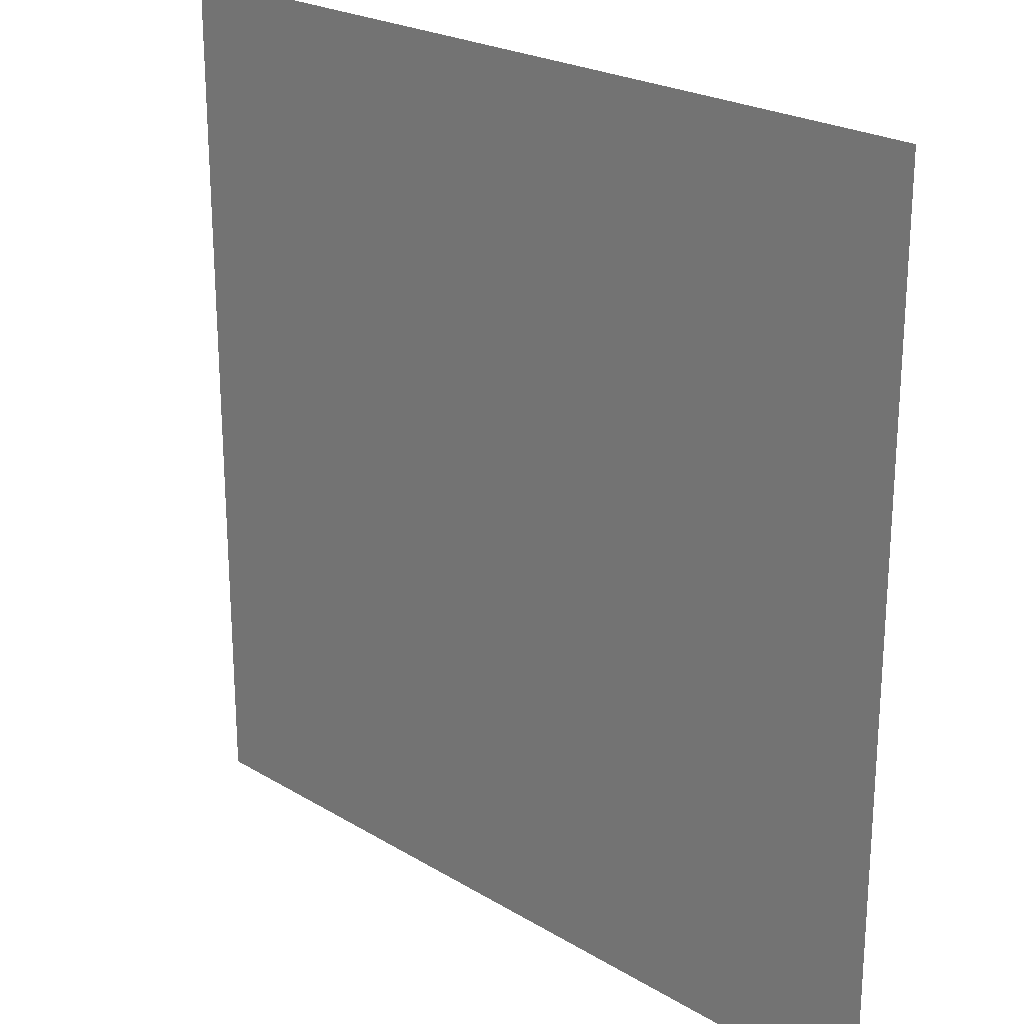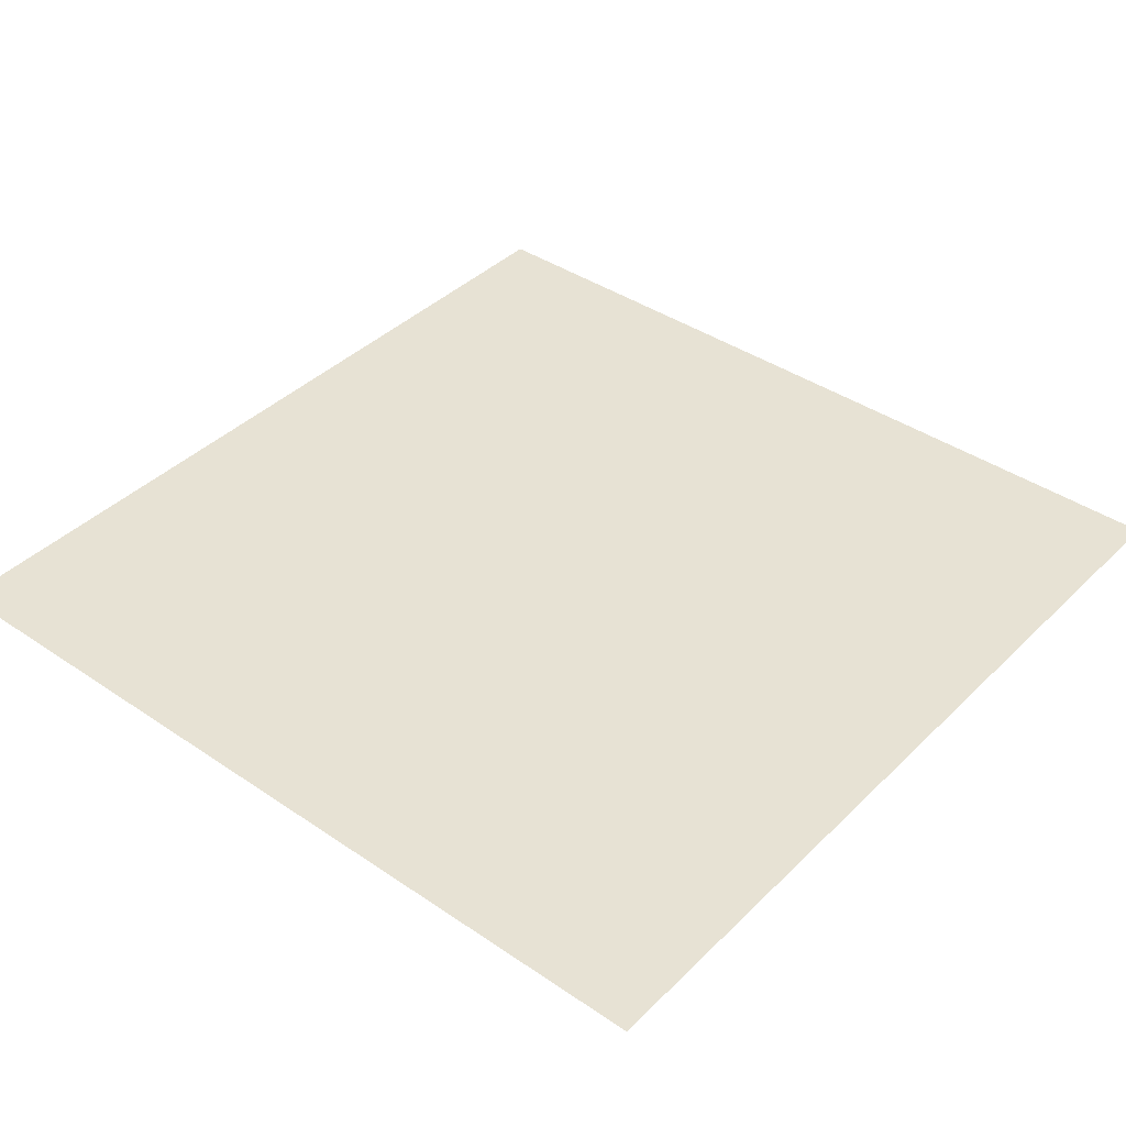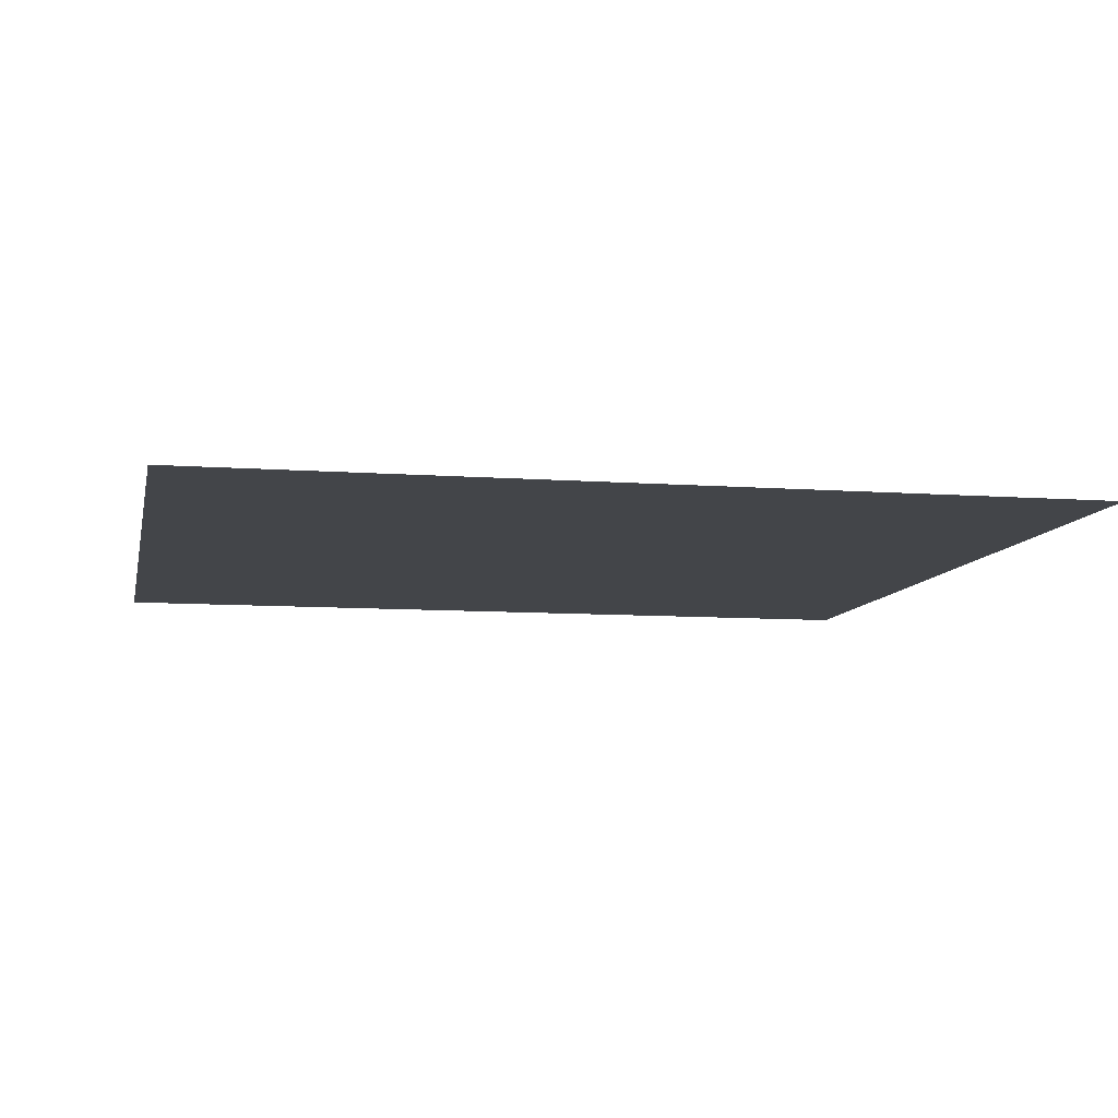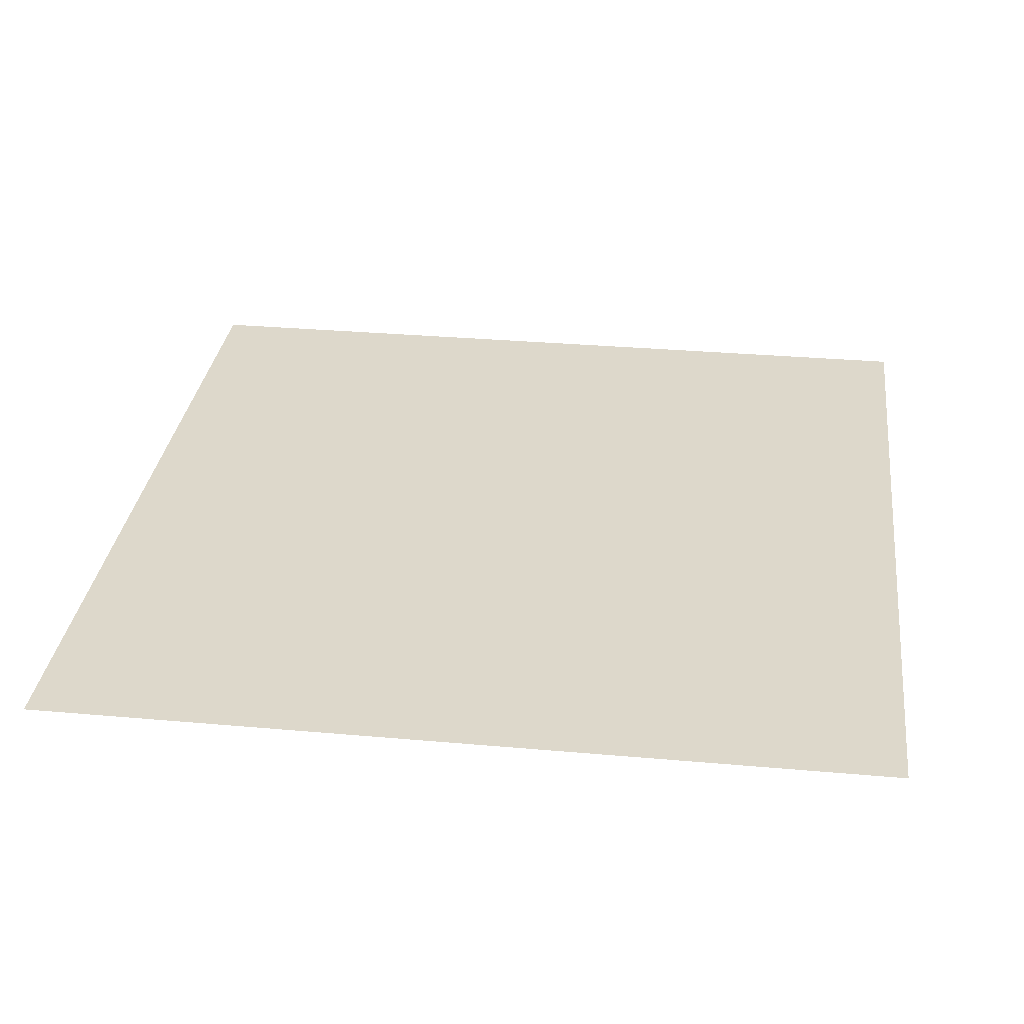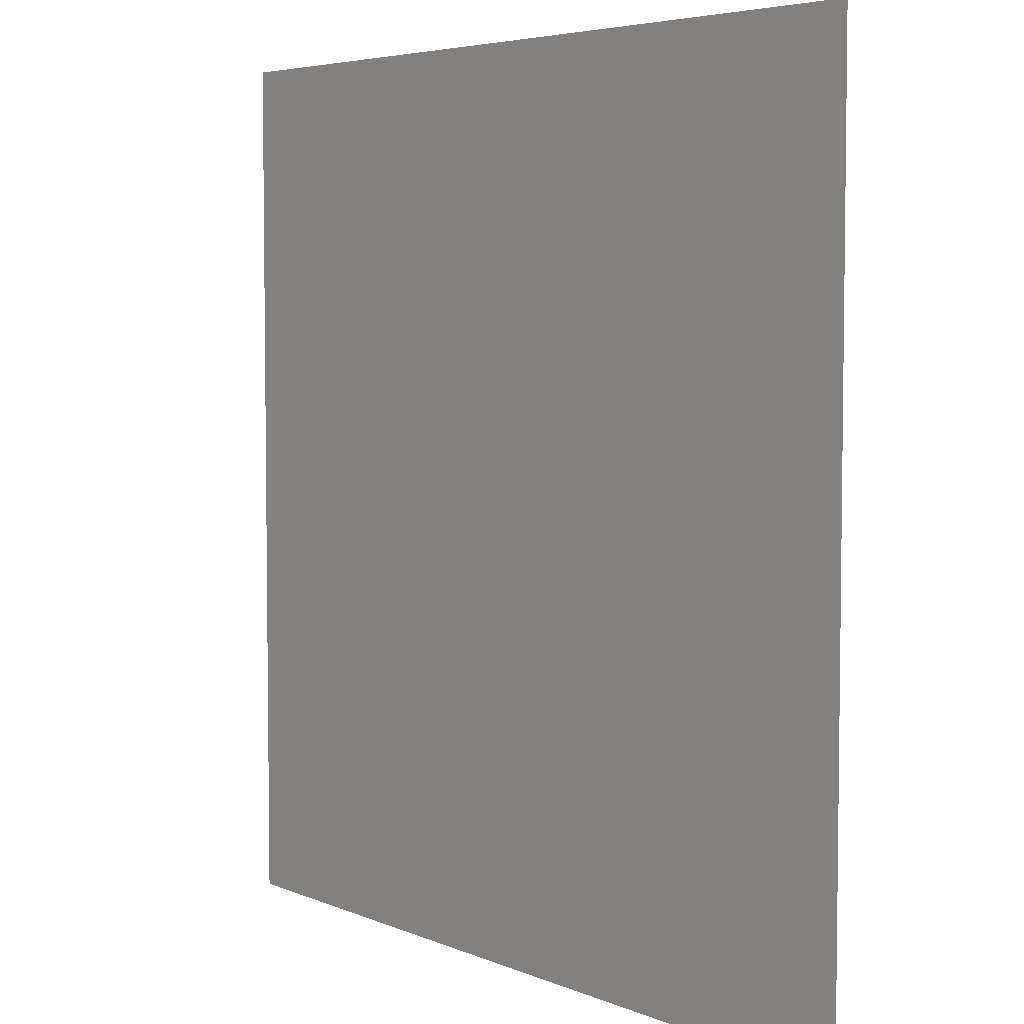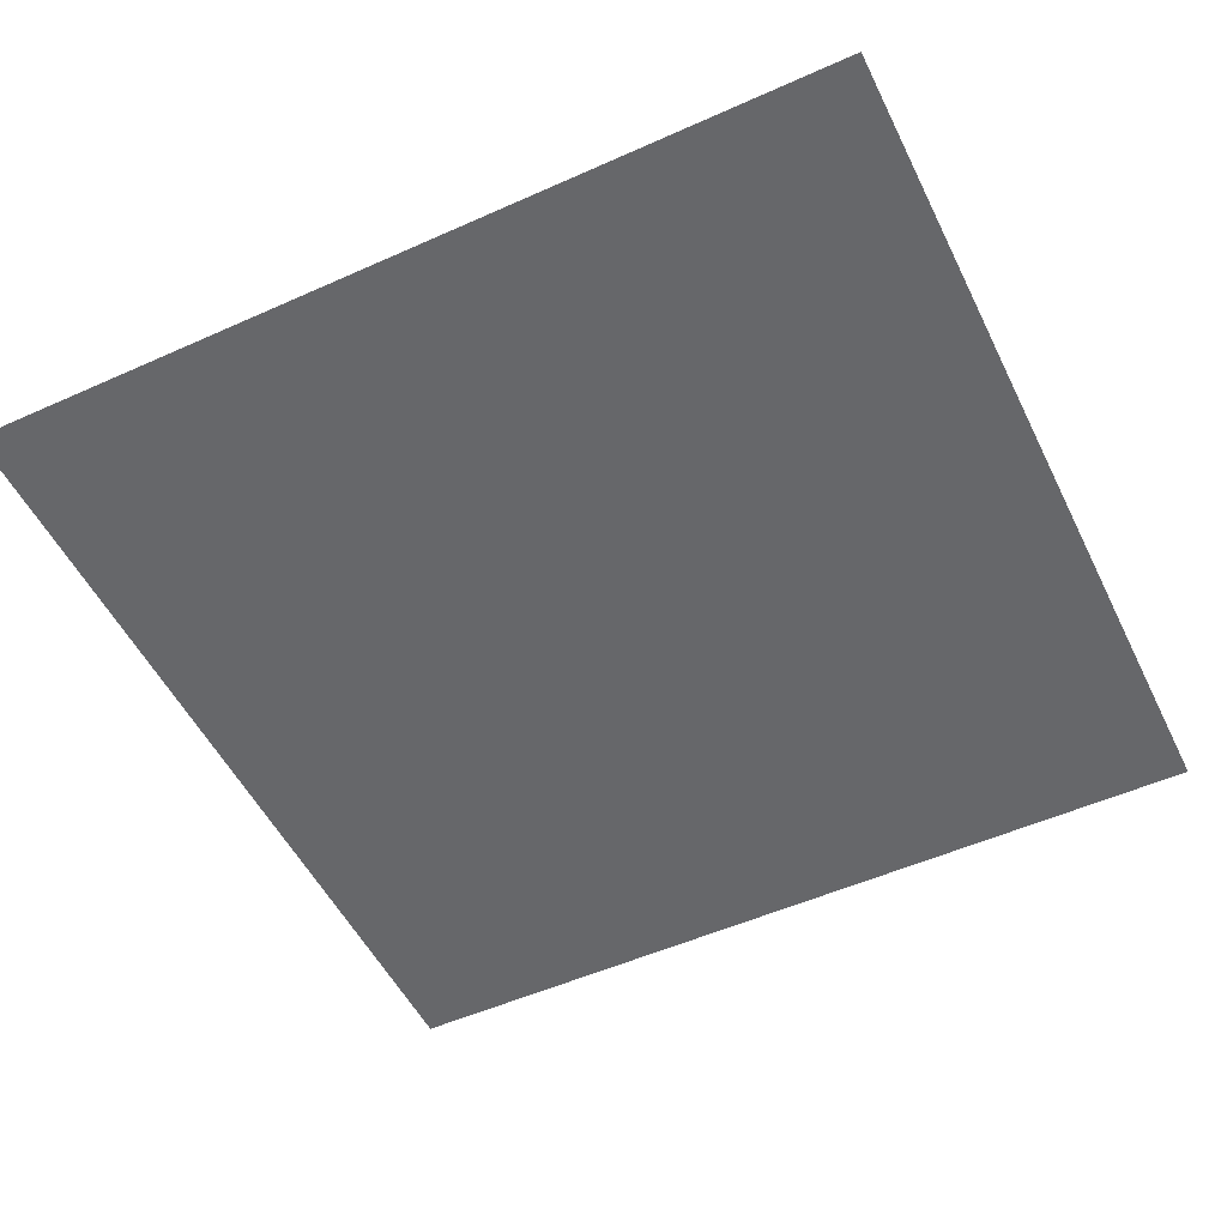
<metadata>
{"format":"obj","ext":"obj","renderer":"f3d","projection":"perspective","resolution":1024,"background":"white","views":[{"elev":23.2,"azim":45.5,"up":"+Y"},{"elev":40.0,"azim":-140.0,"up":"+Z"},{"elev":-8.8,"azim":-101.3,"up":"+Z"},{"elev":31.4,"azim":-172.8,"up":"+Z"},{"elev":5.0,"azim":52.8,"up":"+Y"},{"elev":-52.2,"azim":-64.2,"up":"+Z"}]}
</metadata>
<code>
v -600 -3000 -0.6667
v -630 -3000 -0.6667
v -630 -2970 -0.6667
v -600 -2970 -0.6667
g lv4_mesh_0007
f 1 2 3 4

</code>
